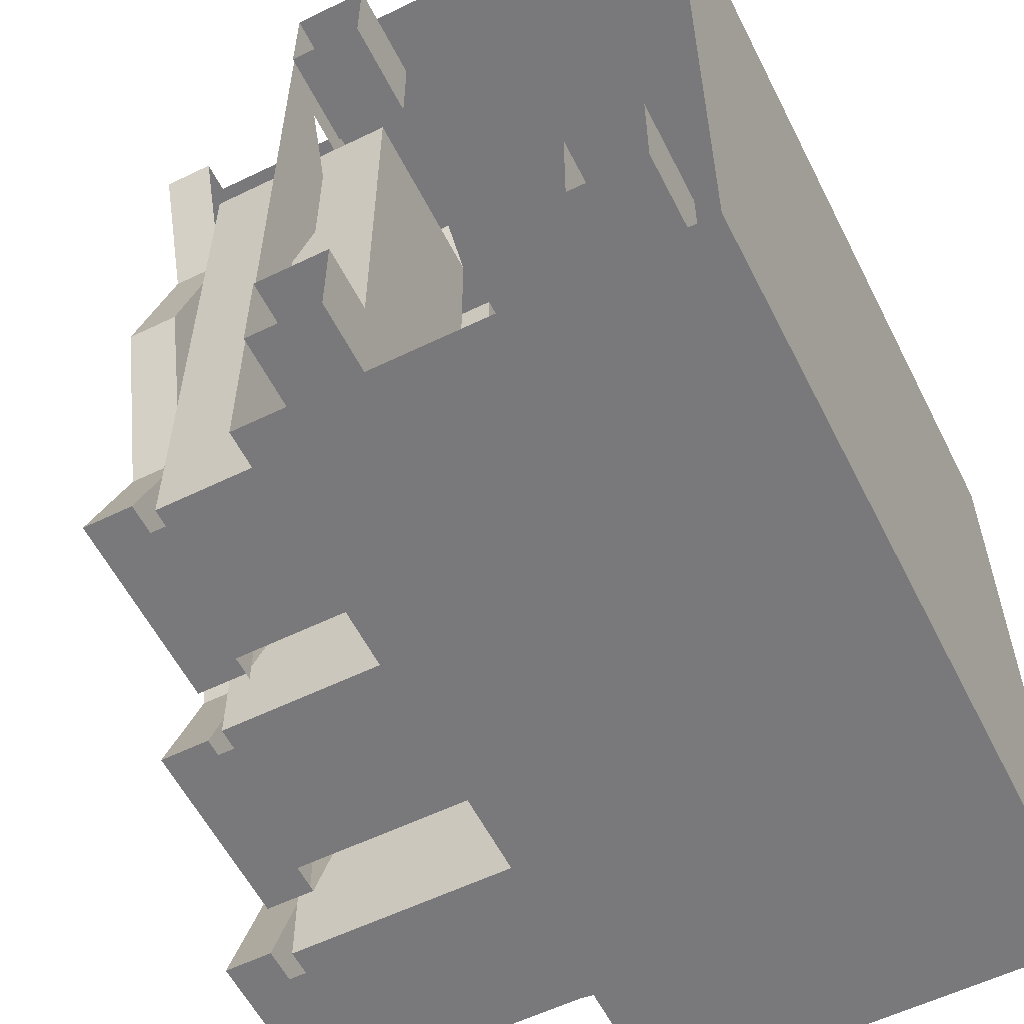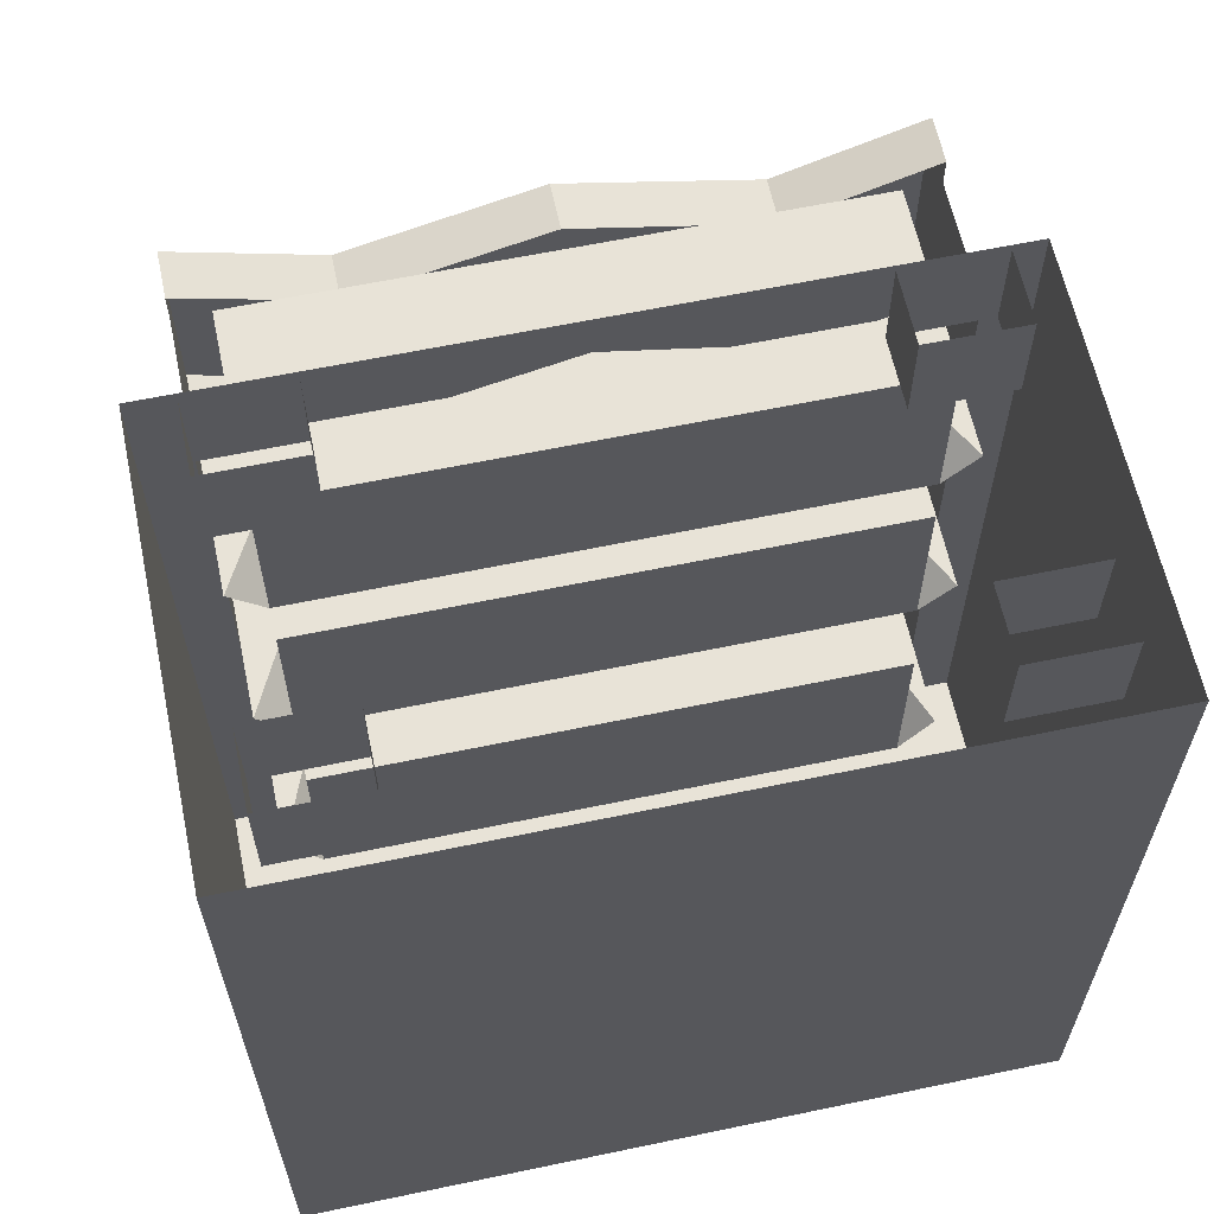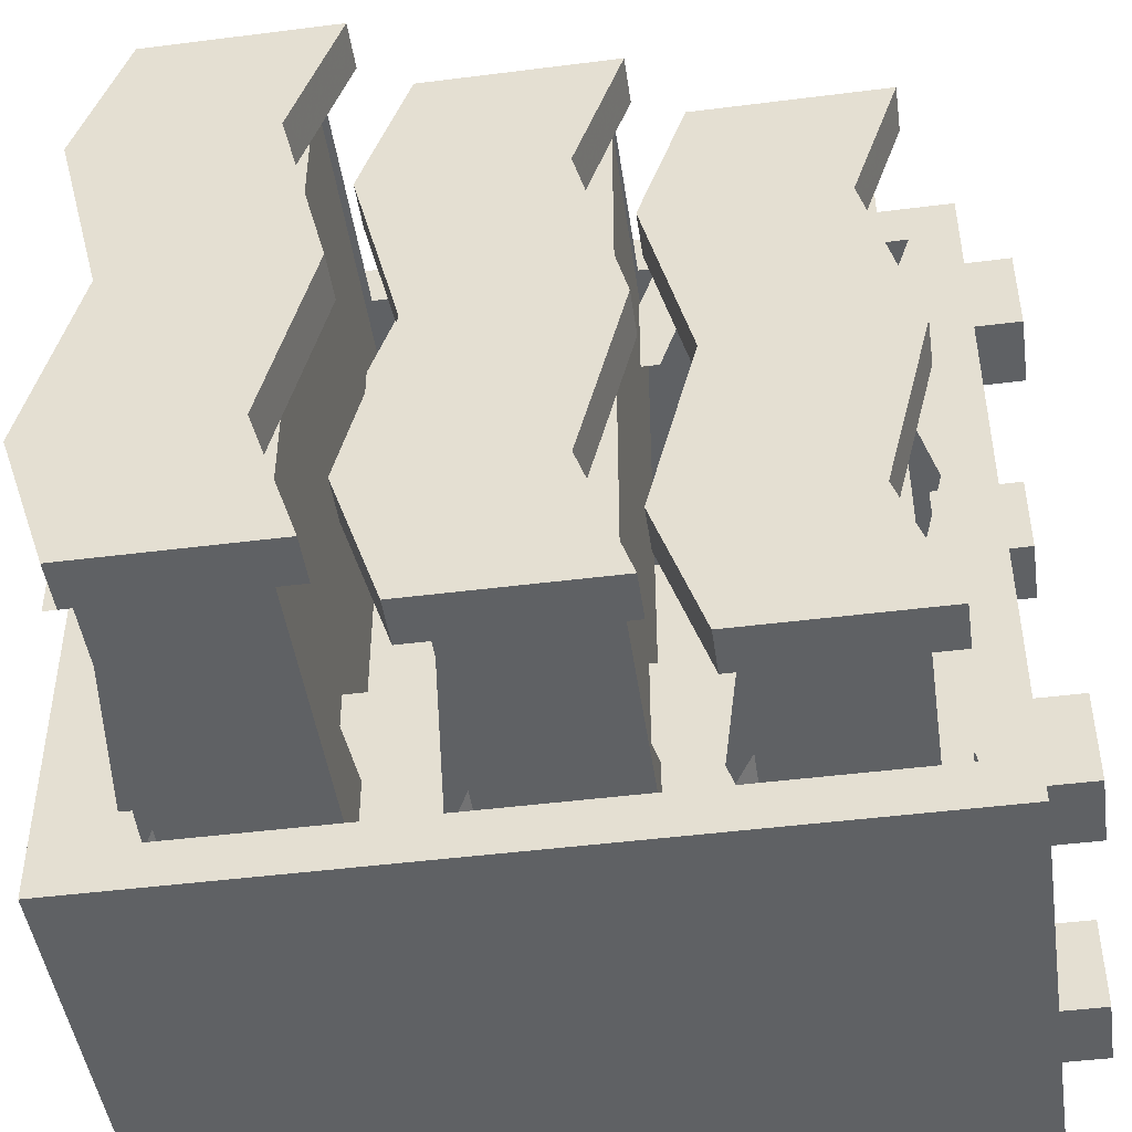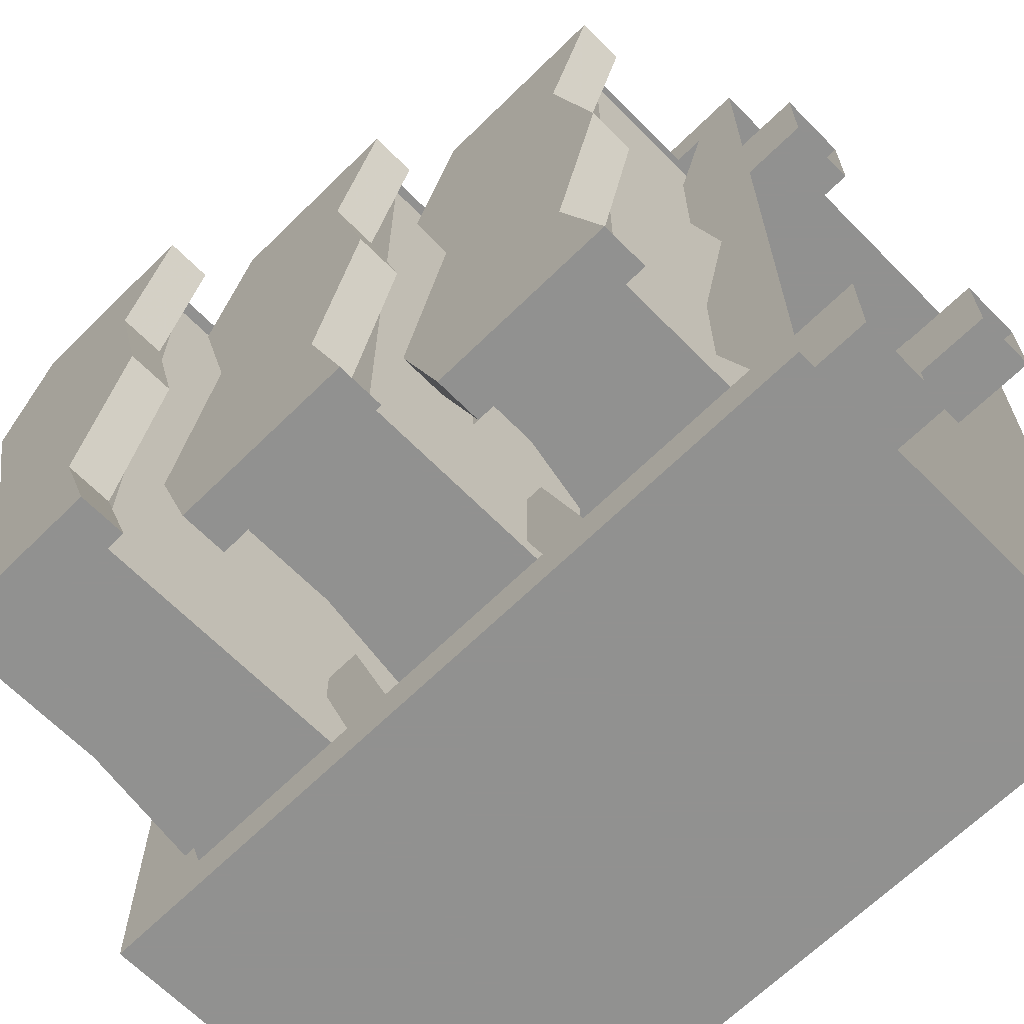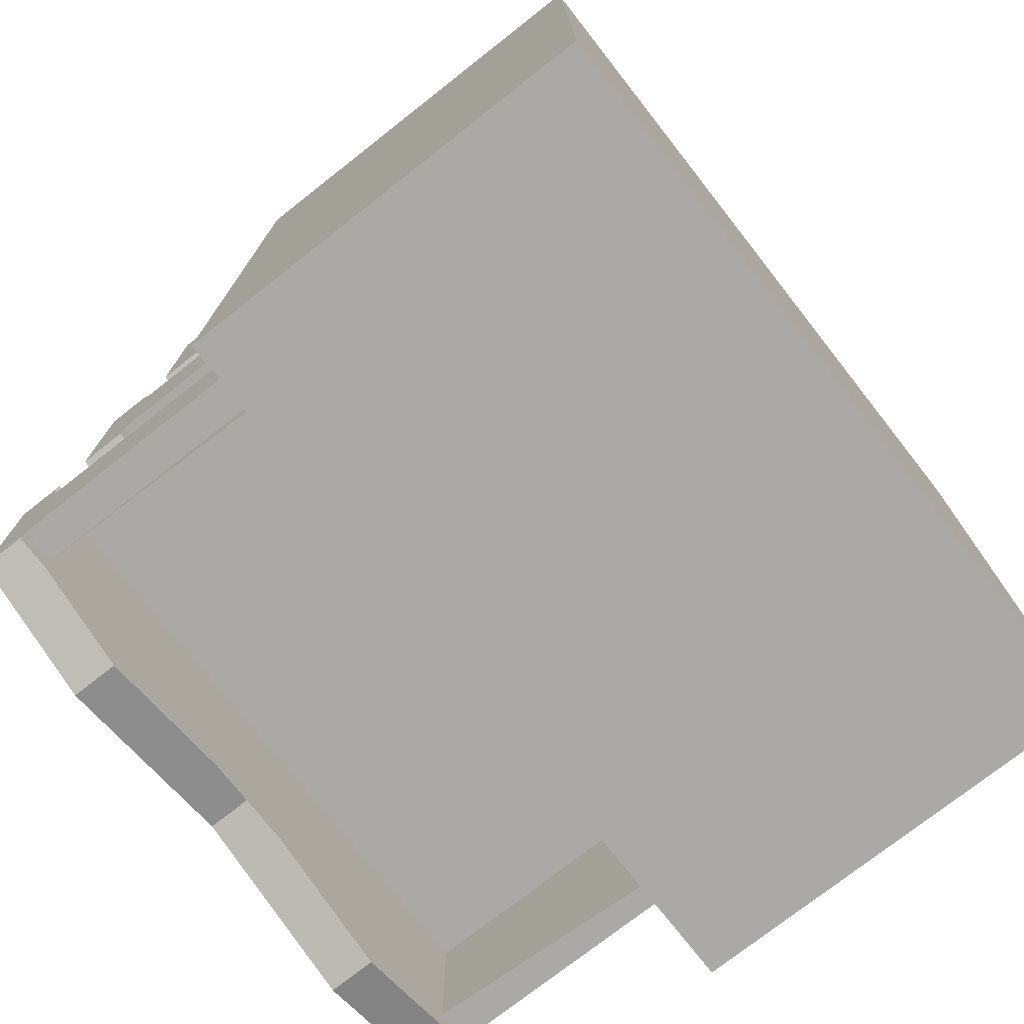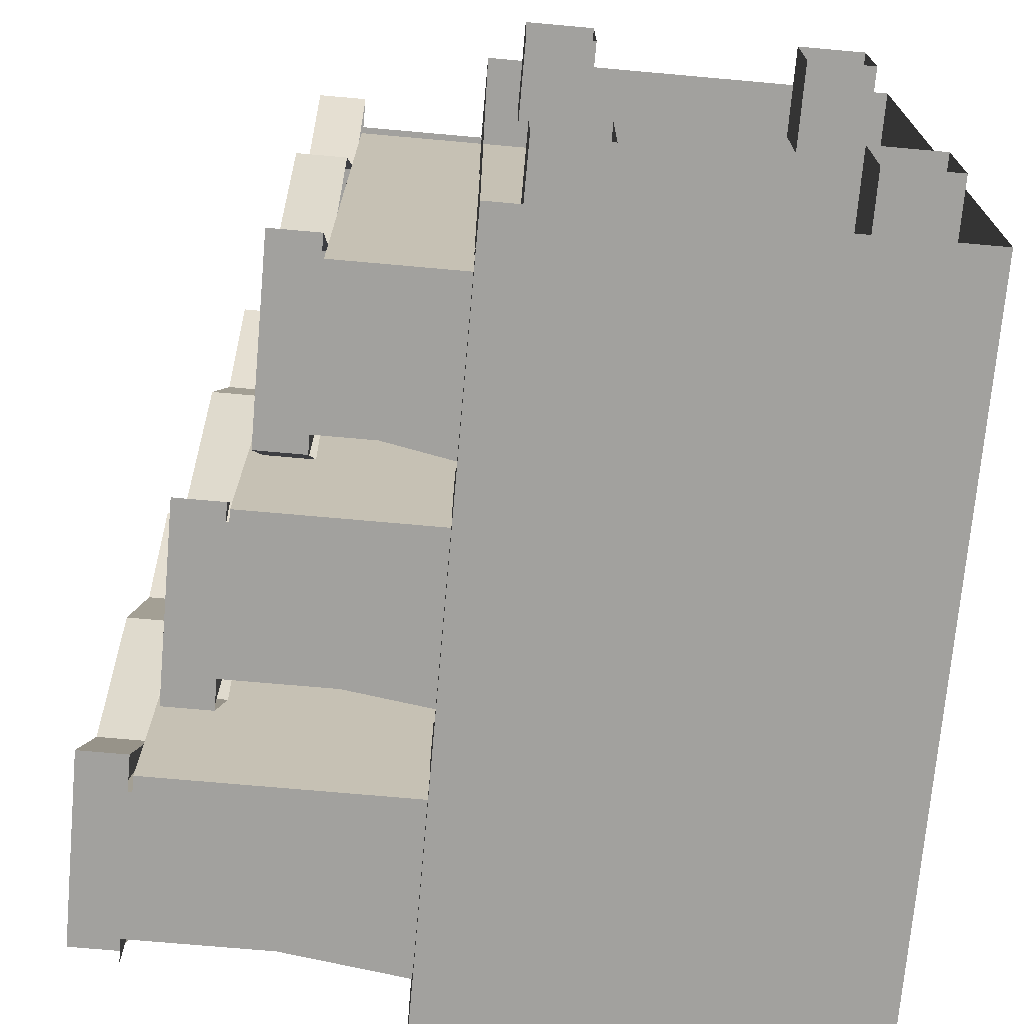
<metadata>
{"format":"obj","ext":"obj","renderer":"f3d","projection":"perspective","resolution":1024,"background":"white","views":[{"elev":-57.9,"azim":-153.3,"up":"+Z"},{"elev":62.0,"azim":-102.0,"up":"+Y"},{"elev":-46.6,"azim":98.2,"up":"+Z"},{"elev":-66.0,"azim":134.6,"up":"+Z"},{"elev":-75.4,"azim":-141.9,"up":"+Y"},{"elev":-72.0,"azim":174.9,"up":"+Z"}]}
</metadata>
<code>
o object/drawers/9
v -10 -16 -40
v -10 0 -40
v -10 0 -56
v -10 -16 -56
v 2 0 -56
v 2 -16 -56
v 2 0 -40
v 2 -16 -40
v -58 -16 -40
v -58 0 -40
v -58 0 -56
v -58 -16 -56
v -46 0 -56
v -46 -16 -56
v -46 0 -40
v -46 -16 -40
v -58 -16 56
v -58 0 56
v -58 0 40
v -58 -16 40
v -46 0 40
v -46 -16 40
v -46 0 56
v -46 -16 56
v -10 -16 56
v -10 0 56
v -10 0 40
v -10 -16 40
v 2 0 40
v 2 -16 40
v 2 0 56
v 2 -16 56
v 8 -144 64
v -64 -144 64
v -64 -144 -64
v 8 -144 -64
v 8 -136 32
v 8 -128 56
v 8 -96 56
v 8 -92 64
v 8 -52 64
v -64 -8 64
v -64 -8 -64
v 8 -52 -64
v 8 -92 -64
v 8 -96 -56
v 8 -128 -56
v 8 -136 -32
v 52 -126 50
v -7 -134 50
v -7 -102 50
v 52 -102 50
v 52 -126 -50
v 52 -130 56
v 52 -126 56
v 8 -126 56
v 8 -126 50
v -7 -126 56
v -7 -134 -50
v 52 -102 -50
v -7 -102 -50
v 8 -102 -56
v 52 -102 -56
v 52 -126 -56
v 8 -126 -56
v 8 -126 -50
v -7 -126 -56
v 52 -102 56
v 8 -102 56
v 52 -130 -56
v 40 -83 50
v -4 -89 50
v -4 -59 50
v 40 -59 50
v 40 -83 -50
v 40 -87 56
v 40 -83 56
v 8 -83 56
v 8 -83 50
v -4 -83 56
v -4 -89 -50
v 40 -59 -50
v -4 -59 -50
v 8 -59 -56
v 40 -59 -56
v 40 -83 -56
v 8 -83 -56
v 8 -83 -50
v -4 -83 -56
v 40 -59 56
v 8 -59 56
v 40 -87 -56
v 29 -45 50
v -3 -51 50
v -3 -21 50
v 29 -21 50
v 29 -45 -50
v 29 -49 56
v 29 -45 56
v 8 -45 56
v 8 -45 50
v -3 -45 56
v -3 -51 -50
v 29 -21 -50
v -3 -21 -50
v 8 -21 -56
v 29 -21 -56
v 29 -45 -56
v 8 -45 -56
v 8 -45 -50
v -3 -45 -56
v 29 -21 56
v 8 -21 56
v 29 -49 -56
v 52 -128 -56
v 52 -96 -56
v 60 -96 -56
v 60 -128 -56
v 52 -136 -32
v 60 -136 -32
v 52 -128 0
v 60 -128 0
v 52 -136 32
v 60 -136 32
v 52 -128 56
v 60 -128 56
v 52 -96 56
v 60 -96 56
v 52 -104 32
v 60 -104 32
v 52 -96 0
v 60 -96 0
v 52 -104 -32
v 60 -104 -32
v 40 -88 -56
v 40 -56 -56
v 48 -56 -56
v 48 -88 -56
v 40 -96 -32
v 48 -96 -32
v 40 -88 0
v 48 -88 0
v 40 -96 32
v 48 -96 32
v 40 -88 56
v 48 -88 56
v 40 -56 56
v 48 -56 56
v 40 -64 32
v 48 -64 32
v 40 -56 0
v 48 -56 0
v 40 -64 -32
v 48 -64 -32
v 29 -48 -56
v 29 -16 -56
v 37 -16 -56
v 37 -48 -56
v 29 -56 -32
v 37 -56 -32
v 29 -48 0
v 37 -48 0
v 29 -56 32
v 37 -56 32
v 29 -48 56
v 37 -48 56
v 29 -16 56
v 37 -16 56
v 29 -24 32
v 37 -24 32
v 29 -16 0
v 37 -16 0
v 29 -24 -32
v 37 -24 -32
v 8 -88 56
v 8 -56 56
v 8 -48 56
v 8 -16 56
v 8 -8 64
v 8 -104 32
v 8 -96 32
v 8 -88 -56
v 8 -96 -32
v 8 -104 -32
v 8 -51 -64
v 8 -56 -56
v 8 -48 -56
v 8 -56 -32
v 8 -64 -32
v 8 -64 32
v 8 -56 32
v 8 -8 -64
v 8 -16 -56
v 8 -8 -32
v 8 -24 -32
v 8 -8 0
v 8 -16 0
v 8 -8 32
v 8 -24 32
v 37 -30 -44
v 37 -38 -38
v 37 -48 -36
v 37 -50 -40
v 37 -48 -28
v 37 -50 -24
v 37 -38 -26
v 37 -30 -20
v 37 -28 -5
v 37 -31 -3
v 37 -37 -1
v 37 -40 -5
v 37 -37 1
v 37 -40 5
v 37 -31 3
v 37 -28 5
v 37 -30 20
v 37 -38 26
v 37 -48 28
v 37 -50 24
v 37 -48 36
v 37 -50 40
v 37 -38 38
v 37 -30 44
v 48 -70 -44
v 48 -78 -38
v 48 -88 -36
v 48 -90 -40
v 48 -88 -28
v 48 -90 -24
v 48 -78 -26
v 48 -70 -20
v 48 -68 -5
v 48 -71 -3
v 48 -77 -1
v 48 -80 -5
v 48 -77 1
v 48 -80 5
v 48 -71 3
v 48 -68 5
v 48 -70 20
v 48 -78 26
v 48 -88 28
v 48 -90 24
v 48 -88 36
v 48 -90 40
v 48 -78 38
v 48 -70 44
v 60 -110 -44
v 60 -118 -38
v 60 -128 -36
v 60 -130 -40
v 60 -128 -28
v 60 -130 -24
v 60 -118 -26
v 60 -110 -20
v 60 -108 -5
v 60 -111 -3
v 60 -117 -1
v 60 -120 -5
v 60 -117 1
v 60 -120 5
v 60 -111 3
v 60 -108 5
v 60 -110 20
v 60 -118 26
v 60 -128 28
v 60 -130 24
v 60 -128 36
v 60 -130 40
v 60 -118 38
v 60 -110 44
v 8 -128 0
f 1 2 3
f 1 3 4
f 4 3 5
f 4 5 6
f 6 5 7
f 6 7 8
f 8 7 2
f 8 2 1
f 9 10 11
f 9 11 12
f 12 11 13
f 12 13 14
f 14 13 15
f 14 15 16
f 16 15 10
f 16 10 9
f 17 18 19
f 17 19 20
f 20 19 21
f 20 21 22
f 22 21 23
f 22 23 24
f 24 23 18
f 24 18 17
f 25 26 27
f 25 27 28
f 28 27 29
f 28 29 30
f 30 29 31
f 30 31 32
f 32 31 26
f 32 26 25
f 33 34 35
f 33 35 36
f 33 36 37
f 33 37 38
f 33 38 39
f 33 39 40
f 33 40 34
f 34 40 41
f 34 41 42
f 34 42 43
f 34 43 35
f 35 43 44
f 35 44 45
f 35 45 36
f 36 45 46
f 36 46 47
f 36 47 48
f 49 50 51
f 49 51 52
f 49 52 53
f 49 53 54
f 49 54 55
f 49 55 56
f 49 56 57
f 57 56 58
f 57 58 50
f 59 53 60
f 59 60 61
f 59 61 50
f 50 61 51
f 51 61 52
f 52 61 60
f 52 60 53
f 62 63 64
f 62 64 65
f 65 64 53
f 65 53 66
f 65 66 67
f 67 66 59
f 68 69 56
f 68 56 55
f 54 53 70
f 70 53 64
f 71 72 73
f 71 73 74
f 71 74 75
f 71 75 76
f 71 76 77
f 71 77 78
f 71 78 79
f 79 78 80
f 79 80 72
f 81 75 82
f 81 82 83
f 81 83 72
f 72 83 73
f 73 83 74
f 74 83 82
f 74 82 75
f 84 85 86
f 84 86 87
f 87 86 75
f 87 75 88
f 87 88 89
f 89 88 81
f 90 91 78
f 90 78 77
f 76 75 92
f 92 75 86
f 93 94 95
f 93 95 96
f 93 96 97
f 93 97 98
f 93 98 99
f 93 99 100
f 93 100 101
f 101 100 102
f 101 102 94
f 103 97 104
f 103 104 105
f 103 105 94
f 94 105 95
f 95 105 96
f 96 105 104
f 96 104 97
f 106 107 108
f 106 108 109
f 109 108 97
f 109 97 110
f 109 110 111
f 111 110 103
f 112 113 100
f 112 100 99
f 98 97 114
f 114 97 108
f 115 116 117
f 115 117 118
f 115 118 119
f 119 118 120
f 119 120 121
f 121 120 122
f 121 122 123
f 123 122 124
f 123 124 125
f 125 124 126
f 125 126 127
f 127 126 128
f 127 128 129
f 129 128 130
f 129 130 131
f 131 130 132
f 131 132 133
f 133 132 134
f 133 134 116
f 116 134 117
f 117 134 118
f 118 134 120
f 120 134 122
f 122 134 132
f 122 132 124
f 124 132 130
f 124 130 128
f 124 128 126
f 135 136 137
f 135 137 138
f 135 138 139
f 139 138 140
f 139 140 141
f 141 140 142
f 141 142 143
f 143 142 144
f 143 144 145
f 145 144 146
f 145 146 147
f 147 146 148
f 147 148 149
f 149 148 150
f 149 150 151
f 151 150 152
f 151 152 153
f 153 152 154
f 153 154 136
f 136 154 137
f 137 154 138
f 138 154 140
f 140 154 142
f 142 154 152
f 142 152 144
f 144 152 150
f 144 150 148
f 144 148 146
f 155 156 157
f 155 157 158
f 155 158 159
f 159 158 160
f 159 160 161
f 161 160 162
f 161 162 163
f 163 162 164
f 163 164 165
f 165 164 166
f 165 166 167
f 167 166 168
f 167 168 169
f 169 168 170
f 169 170 171
f 171 170 172
f 171 172 173
f 173 172 174
f 173 174 156
f 156 174 157
f 157 174 158
f 158 174 160
f 160 174 162
f 162 174 172
f 162 172 164
f 164 172 170
f 164 170 168
f 164 168 166
f 39 175 40
f 40 175 176
f 40 176 41
f 41 176 177
f 41 177 178
f 41 178 179
f 41 179 42
f 180 181 175
f 180 175 39
f 46 182 183
f 46 183 184
f 46 45 182
f 182 45 185
f 182 185 186
f 186 185 187
f 186 187 188
f 186 188 189
f 190 191 177
f 190 177 176
f 192 193 187
f 192 187 185
f 192 194 195
f 192 195 193
f 194 196 197
f 194 197 195
f 196 198 199
f 196 199 197
f 198 179 178
f 198 178 199
f 200 201 202
f 200 202 203
f 203 202 204
f 203 204 205
f 205 204 206
f 205 206 207
f 207 206 201
f 207 201 200
f 208 209 210
f 208 210 211
f 211 210 212
f 211 212 213
f 213 212 214
f 213 214 215
f 215 214 209
f 215 209 208
f 216 217 218
f 216 218 219
f 219 218 220
f 219 220 221
f 221 220 222
f 221 222 223
f 223 222 217
f 223 217 216
f 224 225 226
f 224 226 227
f 227 226 228
f 227 228 229
f 229 228 230
f 229 230 231
f 231 230 225
f 231 225 224
f 232 233 234
f 232 234 235
f 235 234 236
f 235 236 237
f 237 236 238
f 237 238 239
f 239 238 233
f 239 233 232
f 240 241 242
f 240 242 243
f 243 242 244
f 243 244 245
f 245 244 246
f 245 246 247
f 247 246 241
f 247 241 240
f 248 249 250
f 248 250 251
f 251 250 252
f 251 252 253
f 253 252 254
f 253 254 255
f 255 254 249
f 255 249 248
f 256 257 258
f 256 258 259
f 259 258 260
f 259 260 261
f 261 260 262
f 261 262 263
f 263 262 257
f 263 257 256
f 264 265 266
f 264 266 267
f 267 266 268
f 267 268 269
f 269 268 270
f 269 270 271
f 271 270 265
f 271 265 264
f 36 272 37
f 43 192 44

</code>
